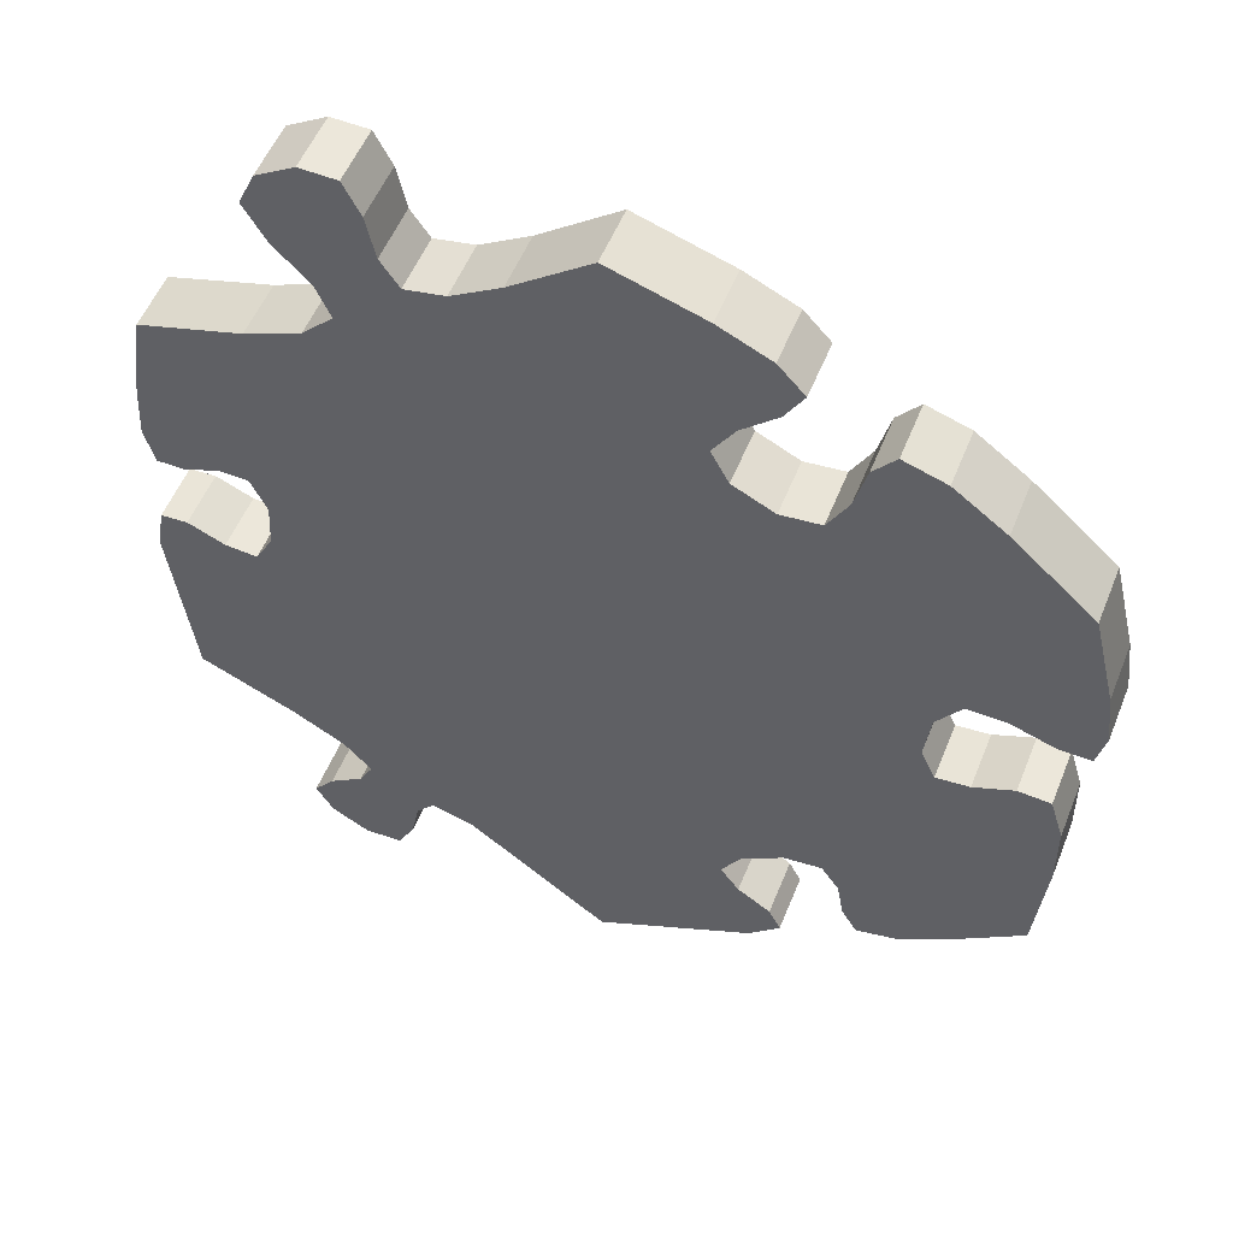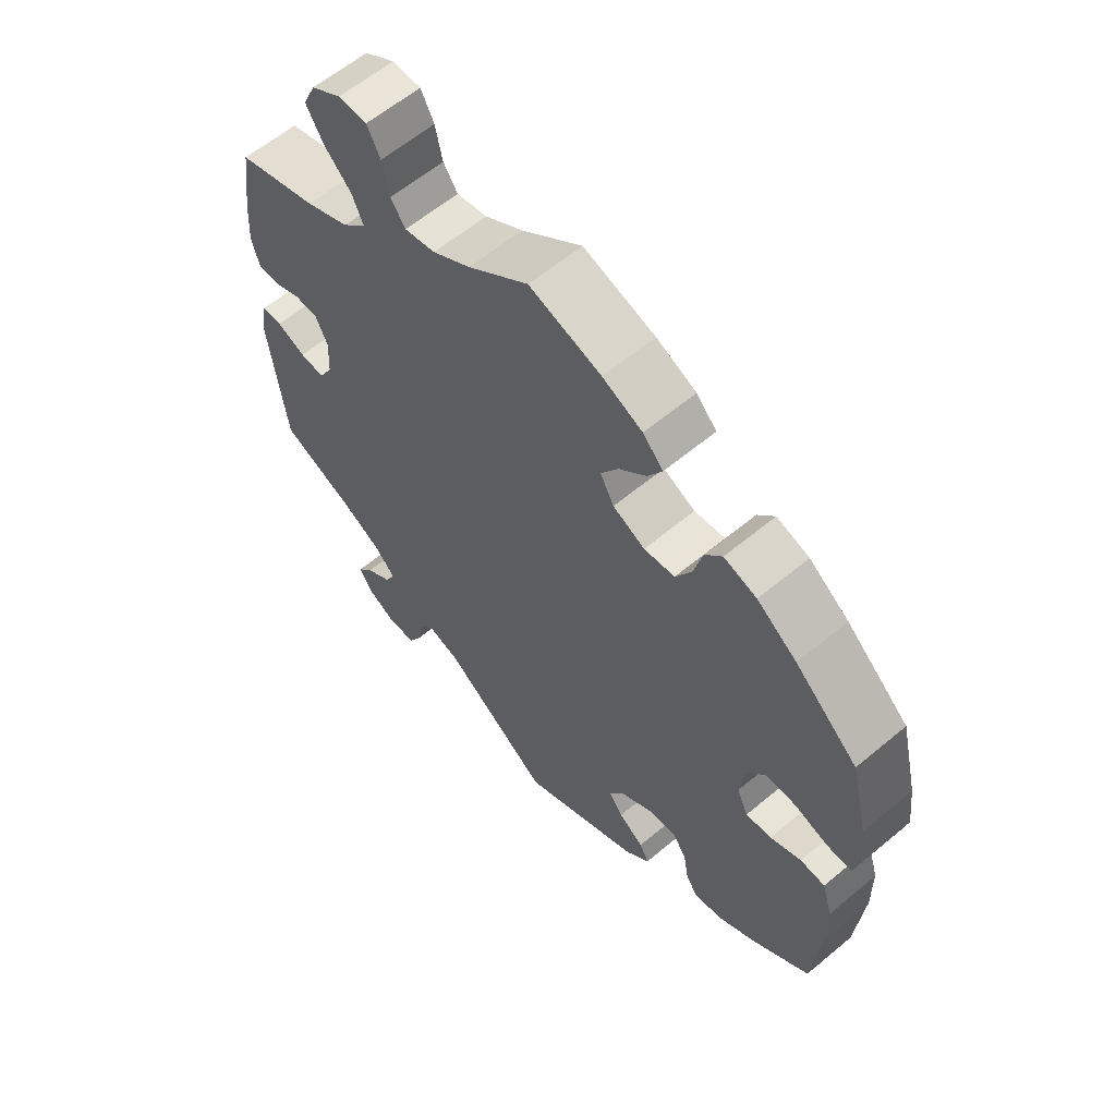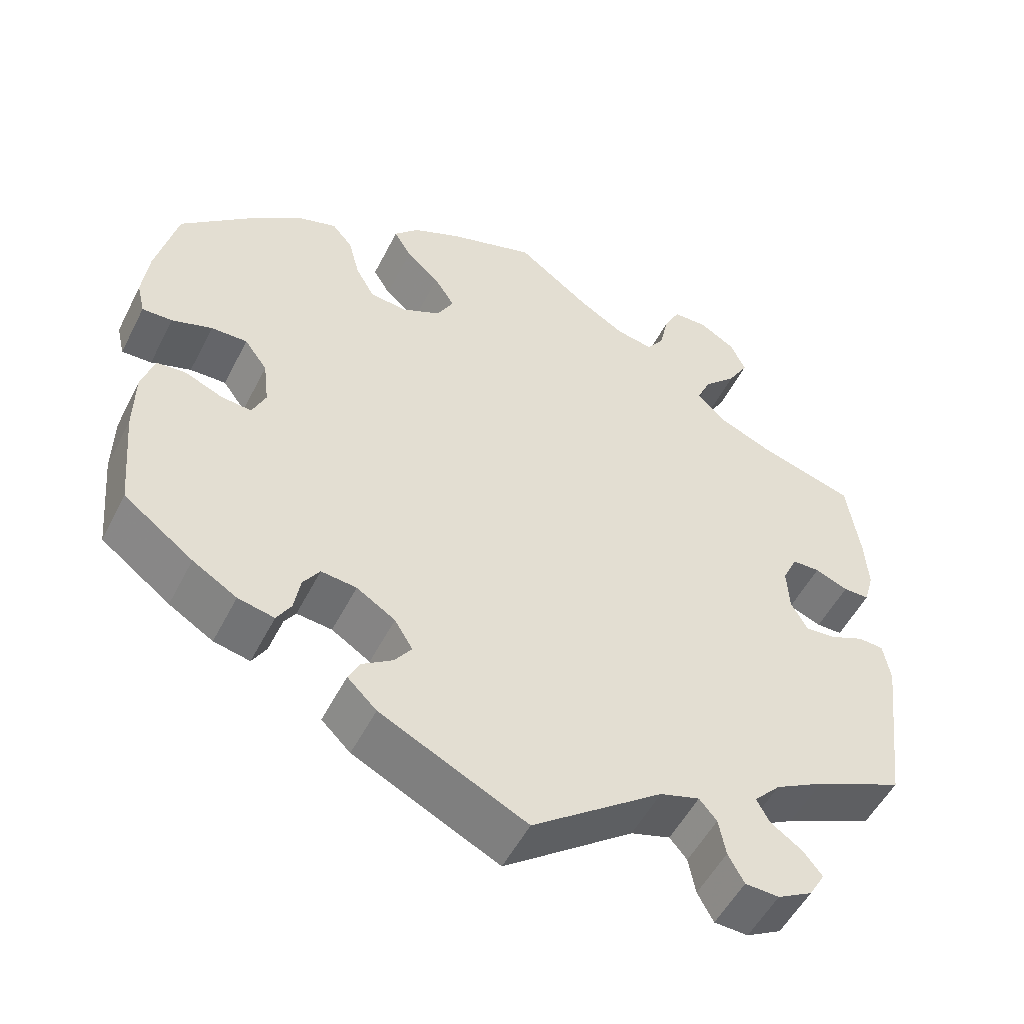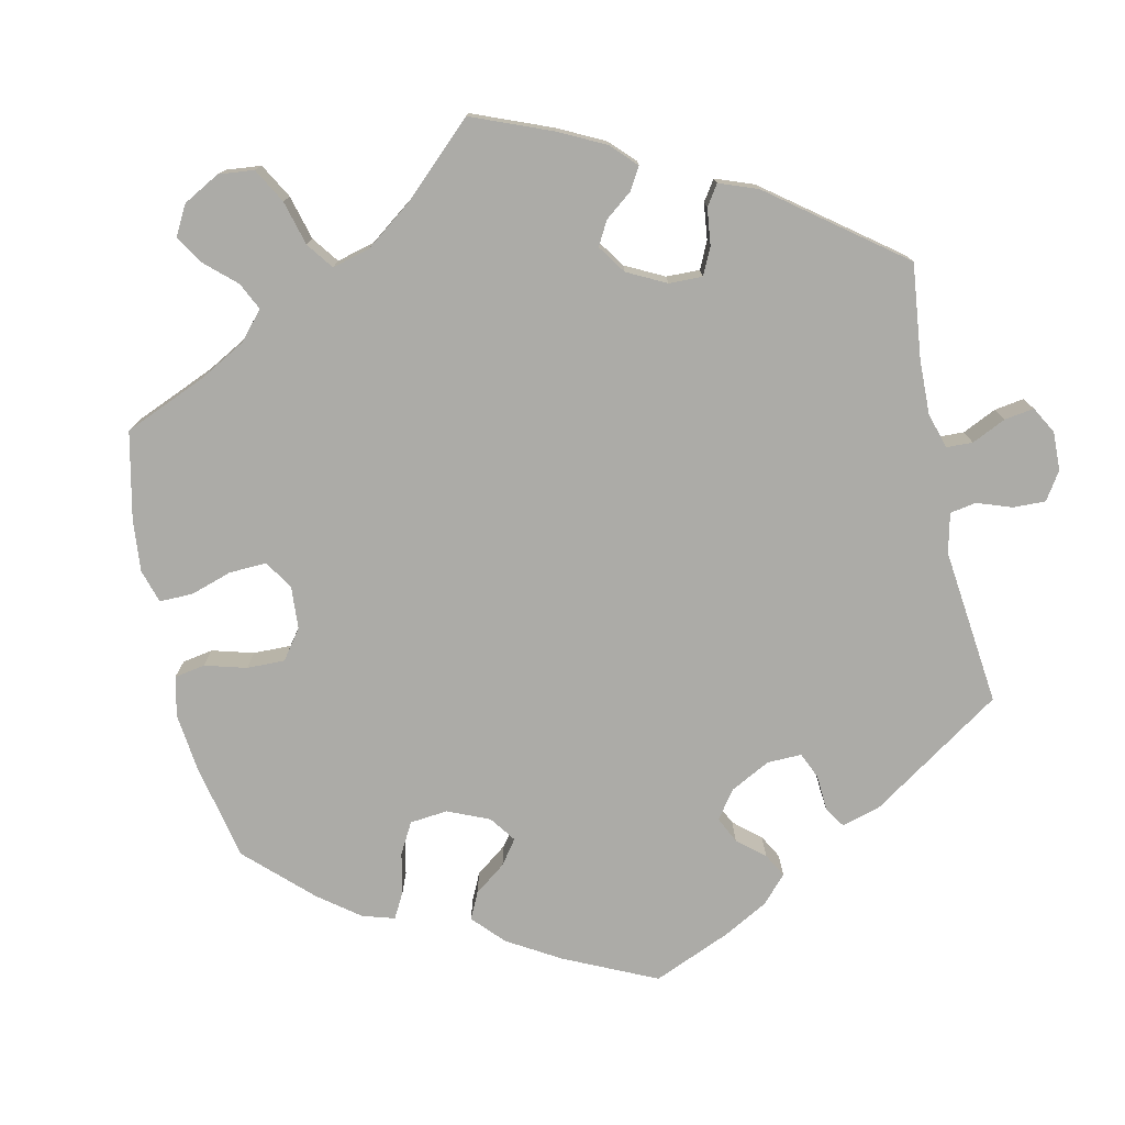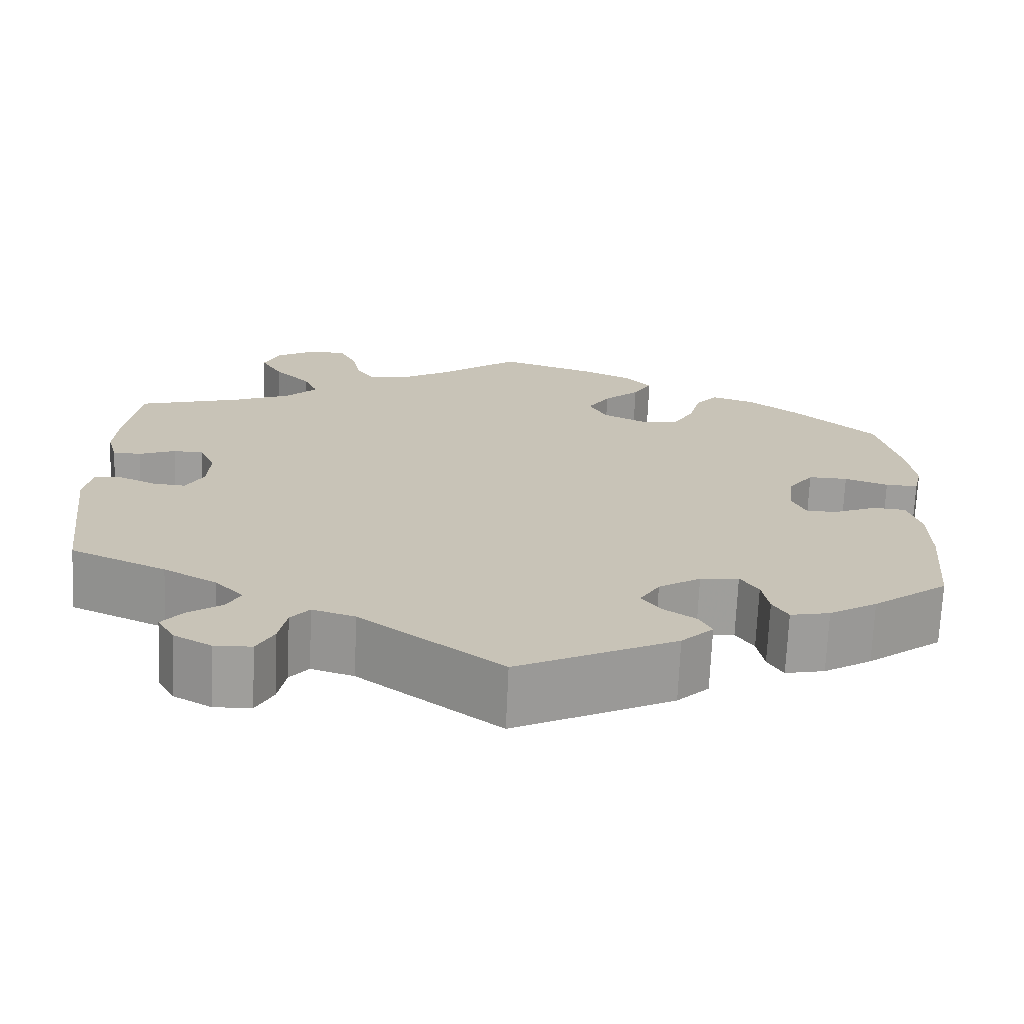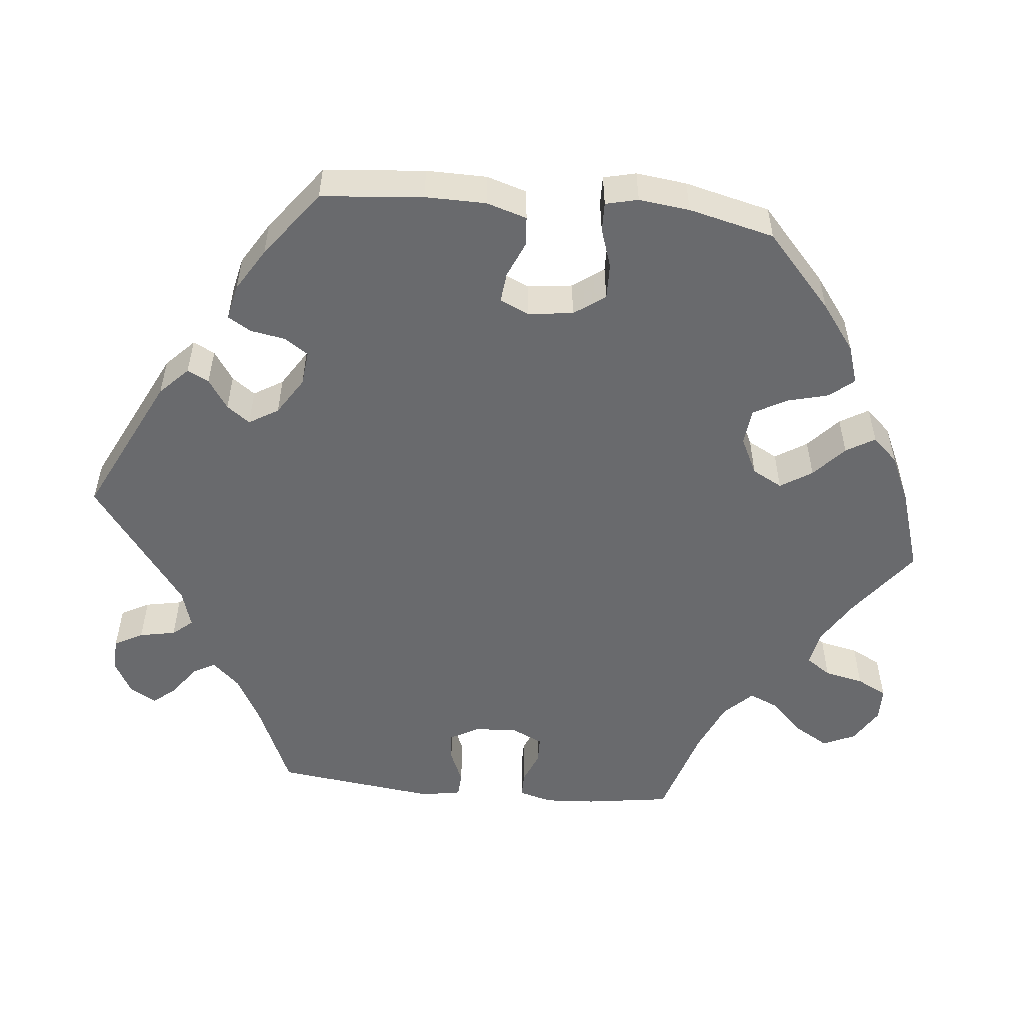
<metadata>
{"format":"obj","ext":"obj","renderer":"f3d","projection":"perspective","resolution":1024,"background":"white","views":[{"elev":53.8,"azim":-158.3,"up":"+Z"},{"elev":60.5,"azim":-130.5,"up":"+Z"},{"elev":-52.1,"azim":-26.4,"up":"+Z"},{"elev":-76.2,"azim":72.2,"up":"+Y"},{"elev":-70.6,"azim":177.5,"up":"+Z"},{"elev":-53.1,"azim":-95.7,"up":"+Y"}]}
</metadata>
<code>
v -0.404 0.07 0.375
v -0.343 0.07 0.42
v -0.293 0.07 0.436
v -0.267 0.07 0.405
v -0.253 0.07 0.351
v -0.229 0.07 0.308
v -0.182 0.07 0.303
v -0.133 0.07 0.327
v -0.112 0.07 0.366
v -0.138 0.07 0.407
v -0.18 0.07 0.445
v -0.202 0.07 0.482
v -0.171 0.07 0.515
v -0.11 0.07 0.543
v 0 0.07 0.578
v 0.093 0.07 0.508
v 0.151 0.07 0.473
v 0.198 0.07 0.464
v 0.22 0.07 0.496
v 0.231 0.07 0.547
v 0.251 0.07 0.586
v 0.295 0.07 0.587
v 0.341 0.07 0.559
v 0.36 0.07 0.517
v 0.334 0.07 0.473
v 0.292 0.07 0.431
v 0.275 0.07 0.392
v 0.311 0.07 0.356
v 0.378 0.07 0.327
v 0.501 0.07 0.29
v 0.517 0.07 0.18
v 0.521 0.07 0.114
v 0.509 0.07 0.071
v 0.476 0.07 0.071
v 0.434 0.07 0.088
v 0.399 0.07 0.087
v 0.38 0.07 0.047
v 0.383 0.07 -0.009
v 0.404 0.07 -0.047
v 0.442 0.07 -0.044
v 0.486 0.07 -0.025
v 0.518 0.07 -0.027
v 0.527 0.07 -0.079
v 0.501 0.07 -0.289
v 0.389 0.07 -0.338
v 0.327 0.07 -0.372
v 0.294 0.07 -0.407
v 0.31 0.07 -0.437
v 0.35 0.07 -0.465
v 0.374 0.07 -0.495
v 0.354 0.07 -0.529
v 0.31 0.07 -0.553
v 0.267 0.07 -0.551
v 0.247 0.07 -0.514
v 0.238 0.07 -0.467
v 0.216 0.07 -0.441
v 0.166 0.07 -0.456
v 0.001 0.07 -0.578
v -0.184 0.07 -0.487
v -0.221 0.07 -0.451
v -0.207 0.07 -0.423
v -0.168 0.07 -0.397
v -0.146 0.07 -0.367
v -0.169 0.07 -0.329
v -0.218 0.07 -0.298
v -0.263 0.07 -0.293
v -0.284 0.07 -0.324
v -0.292 0.07 -0.369
v -0.31 0.07 -0.399
v -0.356 0.07 -0.389
v -0.412 0.07 -0.355
v -0.5 0.07 -0.289
v -0.512 0.07 -0.157
v -0.511 0.07 -0.078
v -0.495 0.07 -0.026
v -0.457 0.07 -0.023
v -0.41 0.07 -0.043
v -0.371 0.07 -0.047
v -0.354 0.07 -0.009
v -0.361 0.07 0.049
v -0.39 0.07 0.089
v -0.436 0.07 0.088
v -0.487 0.07 0.071
v -0.525 0.07 0.07
v -0.535 0.07 0.112
v -0.527 0.07 0.178
v -0.5 0.07 0.289
v -0.404 0 0.375
v -0.343 0 0.42
v -0.293 0 0.436
v -0.267 0 0.405
v -0.253 0 0.351
v -0.229 0 0.308
v -0.182 0 0.303
v -0.133 0 0.327
v -0.112 0 0.366
v -0.138 0 0.407
v -0.18 0 0.445
v -0.202 0 0.482
v -0.171 0 0.515
v -0.11 0 0.543
v 0 0 0.578
v 0.093 0 0.508
v 0.151 0 0.473
v 0.198 0 0.464
v 0.22 0 0.496
v 0.231 0 0.547
v 0.251 0 0.586
v 0.295 0 0.587
v 0.341 0 0.559
v 0.36 0 0.517
v 0.334 0 0.473
v 0.292 0 0.431
v 0.275 0 0.392
v 0.311 0 0.356
v 0.378 0 0.327
v 0.501 0 0.29
v 0.517 0 0.18
v 0.521 0 0.114
v 0.509 0 0.071
v 0.476 0 0.071
v 0.434 0 0.088
v 0.399 0 0.087
v 0.38 0 0.047
v 0.383 0 -0.009
v 0.404 0 -0.047
v 0.442 0 -0.044
v 0.486 0 -0.025
v 0.518 0 -0.027
v 0.527 0 -0.079
v 0.501 0 -0.289
v 0.389 0 -0.338
v 0.327 0 -0.372
v 0.294 0 -0.407
v 0.31 0 -0.437
v 0.35 0 -0.465
v 0.374 0 -0.495
v 0.354 0 -0.529
v 0.31 0 -0.553
v 0.267 0 -0.551
v 0.247 0 -0.514
v 0.238 0 -0.467
v 0.216 0 -0.441
v 0.166 0 -0.456
v 0.001 0 -0.578
v -0.184 0 -0.487
v -0.221 0 -0.451
v -0.207 0 -0.423
v -0.168 0 -0.397
v -0.146 0 -0.367
v -0.169 0 -0.329
v -0.218 0 -0.298
v -0.263 0 -0.293
v -0.284 0 -0.324
v -0.292 0 -0.369
v -0.31 0 -0.399
v -0.356 0 -0.389
v -0.412 0 -0.355
v -0.5 0 -0.289
v -0.512 0 -0.157
v -0.511 0 -0.078
v -0.495 0 -0.026
v -0.457 0 -0.023
v -0.41 0 -0.043
v -0.371 0 -0.047
v -0.354 0 -0.009
v -0.361 0 0.049
v -0.39 0 0.089
v -0.436 0 0.088
v -0.487 0 0.071
v -0.525 0 0.07
v -0.535 0 0.112
v -0.527 0 0.178
v -0.5 0 0.289
f 82 83 84 85
f 81 82 85 86
f 74 75 76 77
f 74 77 78
f 73 74 78
f 72 73 78
f 71 72 78
f 70 71 78 79
f 67 68 69 70
f 66 67 70 79
f 59 60 61 62
f 57 58 59 62
f 56 57 62 63
f 52 53 54 55
f 50 51 52 55
f 48 49 50 55
f 47 48 55 56
f 46 47 56 63
f 42 43 44 45
f 40 41 42 45
f 39 40 45 46
f 38 39 46 63
f 32 33 34 35
f 32 35 36
f 29 30 31 32
f 28 29 32 36
f 27 28 36 37
f 23 24 25 26
f 23 26 27
f 22 23 27
f 19 20 21 22
f 18 19 22 27
f 17 18 27 37
f 13 14 15 16
f 10 11 12 13
f 9 10 13 16
f 8 9 16 17
f 2 3 4 5
f 2 5 6
f 1 2 6
f 81 86 87 1
f 65 66 79 80
f 64 65 80
f 38 63 64 80
f 8 17 37 38
f 7 8 38 80
f 6 7 80 81
f 1 6 81
f 172 171 170 169
f 173 172 169 168
f 164 163 162 161
f 165 164 161
f 165 161 160
f 165 160 159
f 165 159 158
f 166 165 158 157
f 157 156 155 154
f 166 157 154 153
f 149 148 147 146
f 149 146 145 144
f 150 149 144 143
f 142 141 140 139
f 142 139 138 137
f 142 137 136 135
f 143 142 135 134
f 150 143 134 133
f 132 131 130 129
f 132 129 128 127
f 133 132 127 126
f 150 133 126 125
f 122 121 120 119
f 123 122 119
f 119 118 117 116
f 123 119 116 115
f 124 123 115 114
f 113 112 111 110
f 114 113 110
f 114 110 109
f 109 108 107 106
f 114 109 106 105
f 124 114 105 104
f 103 102 101 100
f 100 99 98 97
f 103 100 97 96
f 104 103 96 95
f 92 91 90 89
f 93 92 89
f 93 89 88
f 88 174 173 168
f 167 166 153 152
f 167 152 151
f 167 151 150 125
f 125 124 104 95
f 167 125 95 94
f 168 167 94 93
f 168 93 88
f 1 88 89 2
f 2 89 90 3
f 3 90 91 4
f 4 91 92 5
f 5 92 93 6
f 6 93 94 7
f 7 94 95 8
f 8 95 96 9
f 9 96 97 10
f 10 97 98 11
f 11 98 99 12
f 12 99 100 13
f 13 100 101 14
f 14 101 102 15
f 15 102 103 16
f 16 103 104 17
f 17 104 105 18
f 18 105 106 19
f 19 106 107 20
f 20 107 108 21
f 21 108 109 22
f 22 109 110 23
f 23 110 111 24
f 24 111 112 25
f 25 112 113 26
f 26 113 114 27
f 27 114 115 28
f 28 115 116 29
f 29 116 117 30
f 30 117 118 31
f 31 118 119 32
f 32 119 120 33
f 33 120 121 34
f 34 121 122 35
f 35 122 123 36
f 36 123 124 37
f 37 124 125 38
f 38 125 126 39
f 39 126 127 40
f 40 127 128 41
f 41 128 129 42
f 42 129 130 43
f 43 130 131 44
f 44 131 132 45
f 45 132 133 46
f 46 133 134 47
f 47 134 135 48
f 48 135 136 49
f 49 136 137 50
f 50 137 138 51
f 51 138 139 52
f 52 139 140 53
f 53 140 141 54
f 54 141 142 55
f 55 142 143 56
f 56 143 144 57
f 57 144 145 58
f 58 145 146 59
f 59 146 147 60
f 60 147 148 61
f 61 148 149 62
f 62 149 150 63
f 63 150 151 64
f 64 151 152 65
f 65 152 153 66
f 66 153 154 67
f 67 154 155 68
f 68 155 156 69
f 69 156 157 70
f 70 157 158 71
f 71 158 159 72
f 72 159 160 73
f 73 160 161 74
f 74 161 162 75
f 75 162 163 76
f 76 163 164 77
f 77 164 165 78
f 78 165 166 79
f 79 166 167 80
f 80 167 168 81
f 81 168 169 82
f 82 169 170 83
f 83 170 171 84
f 84 171 172 85
f 85 172 173 86
f 86 173 174 87
f 87 174 88 1

</code>
